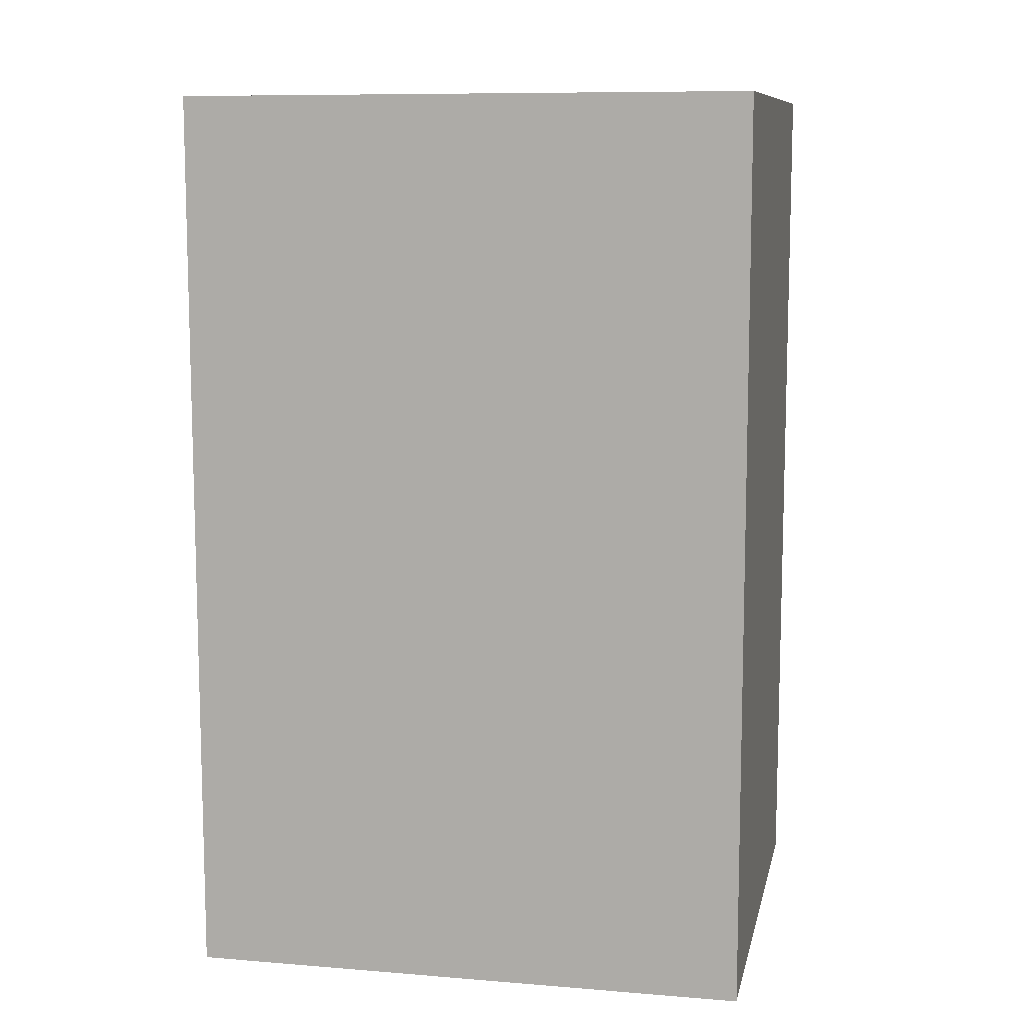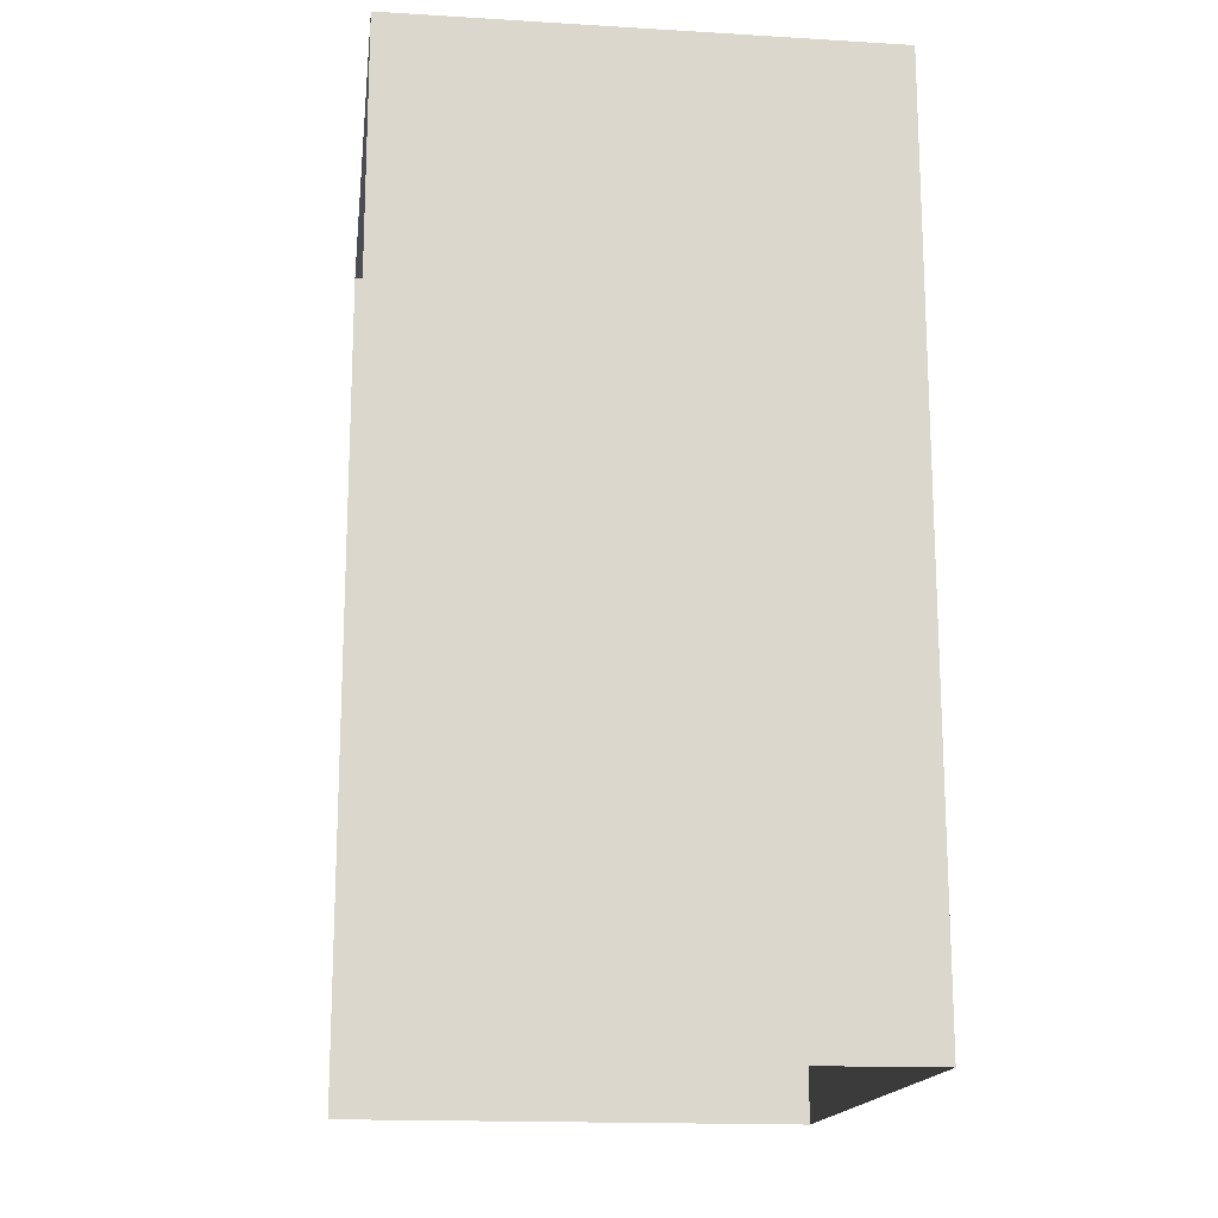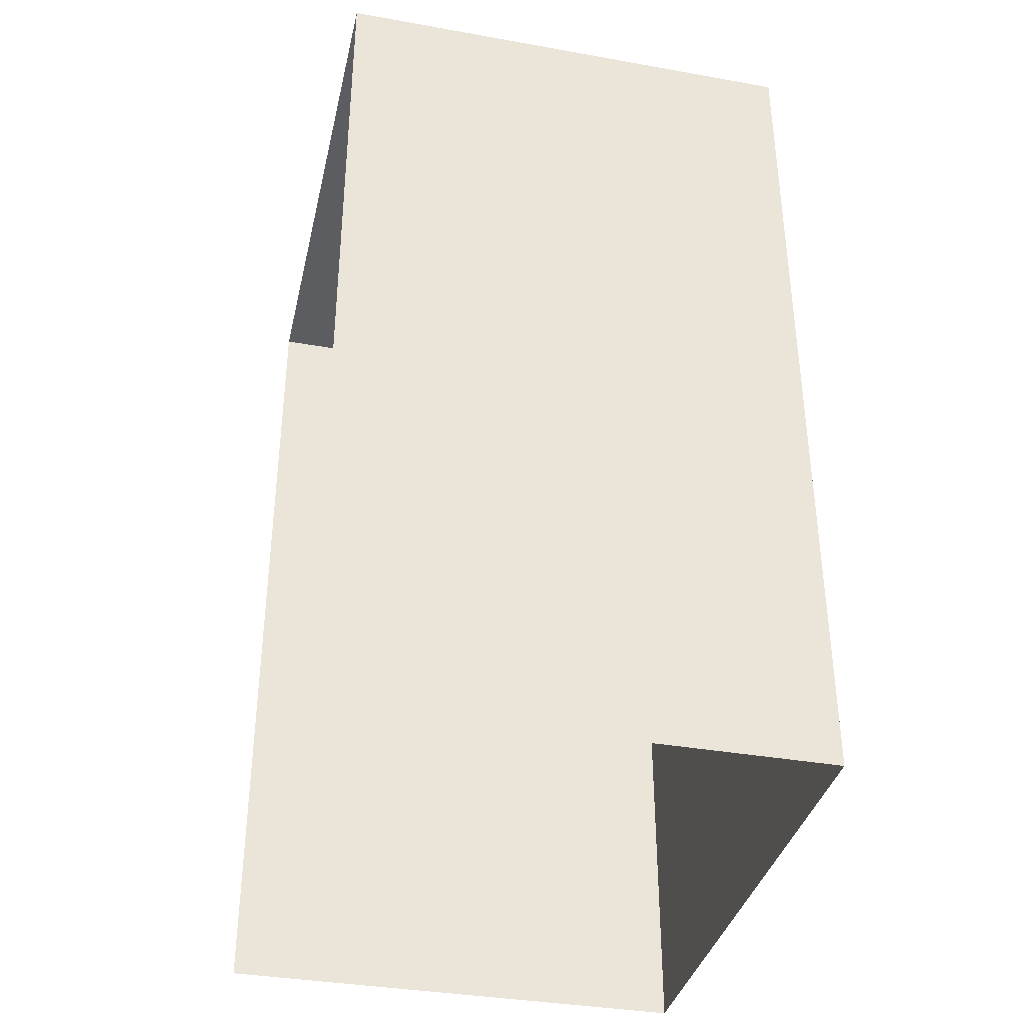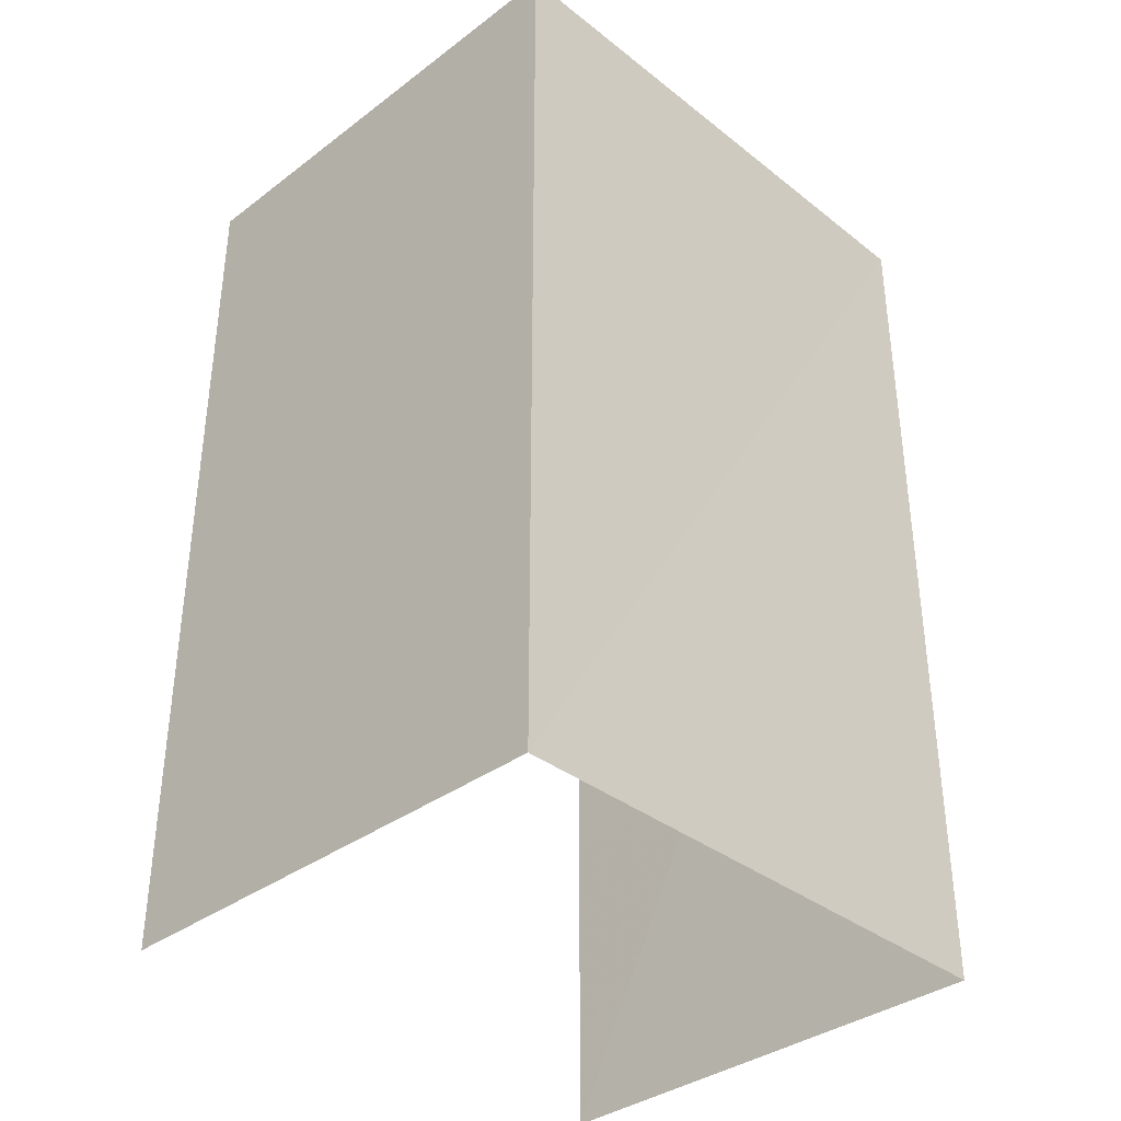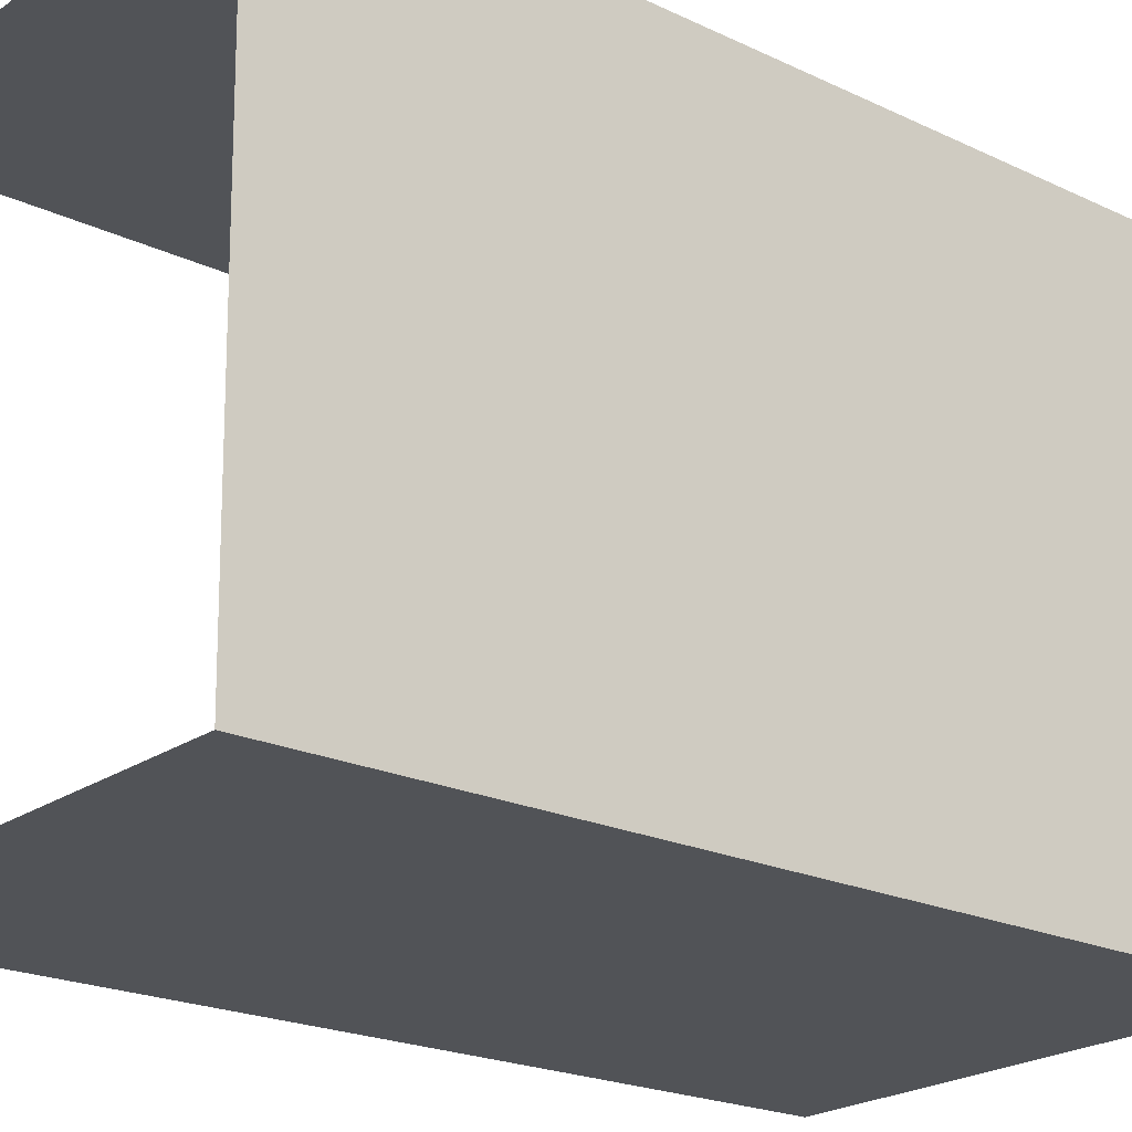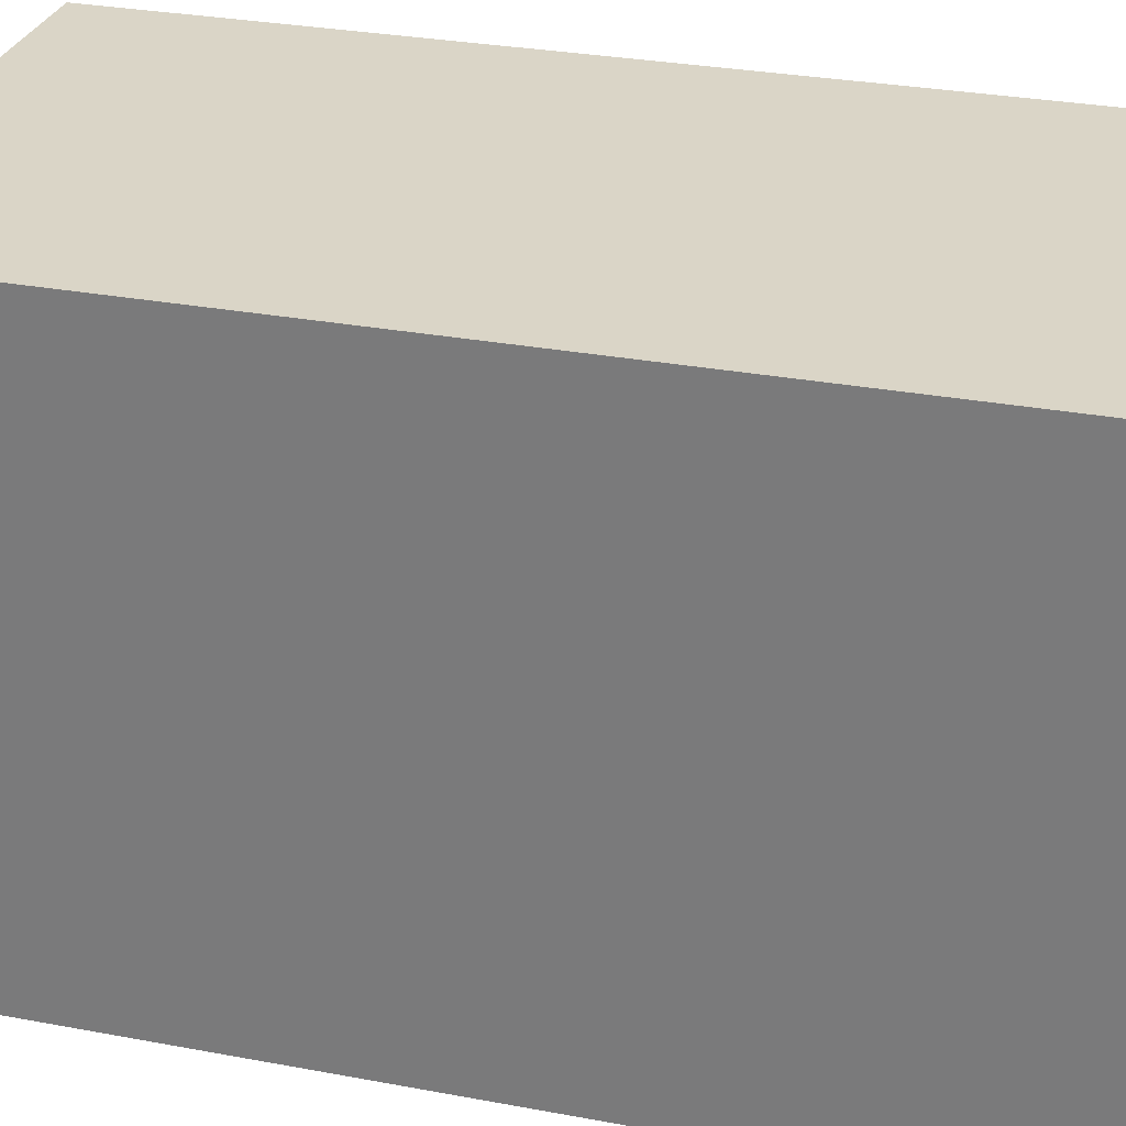
<metadata>
{"format":"obj","ext":"obj","renderer":"f3d","projection":"perspective","resolution":1024,"background":"white","views":[{"elev":10.1,"azim":-79.0,"up":"+Z"},{"elev":-16.5,"azim":172.2,"up":"+Z"},{"elev":-36.9,"azim":166.2,"up":"+Z"},{"elev":-36.1,"azim":-136.4,"up":"+Z"},{"elev":-21.2,"azim":-130.3,"up":"+Y"},{"elev":29.8,"azim":-74.7,"up":"+Y"}]}
</metadata>
<code>
v -3.737e+05 -1.034e+05 27.98
v -3.737e+05 -1.034e+05 27.98
v -3.737e+05 -1.034e+05 27.98
v -3.737e+05 -1.034e+05 27.98
v -3.737e+05 -1.034e+05 34.83
v -3.737e+05 -1.034e+05 34.83
v -3.737e+05 -1.034e+05 34.83
v -3.737e+05 -1.034e+05 34.83
f 1 2 3
f 1 4 2
f 7 3 2
f 5 7 2
f 5 6 7
f 5 8 6
f 6 1 3
f 7 6 3
f 6 4 1
f 6 8 4
f 8 2 4
f 8 5 2

</code>
